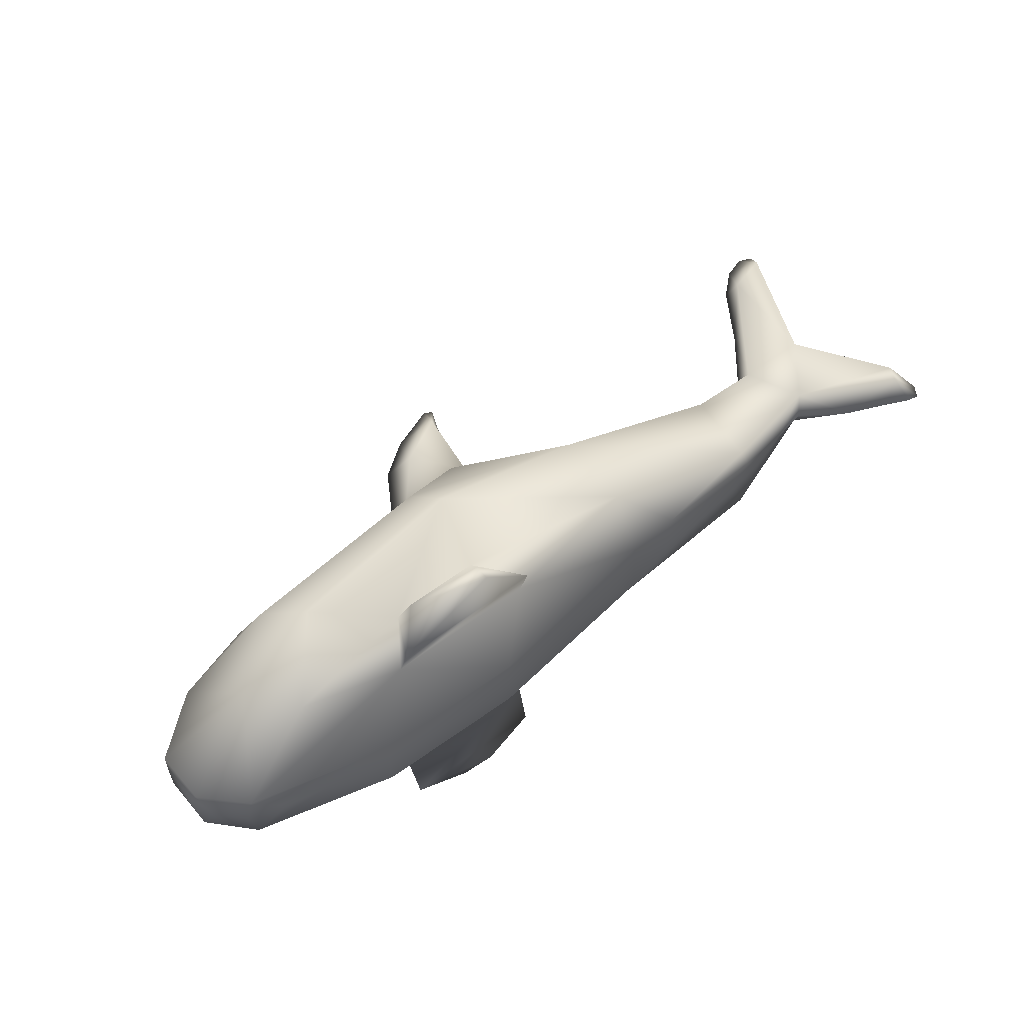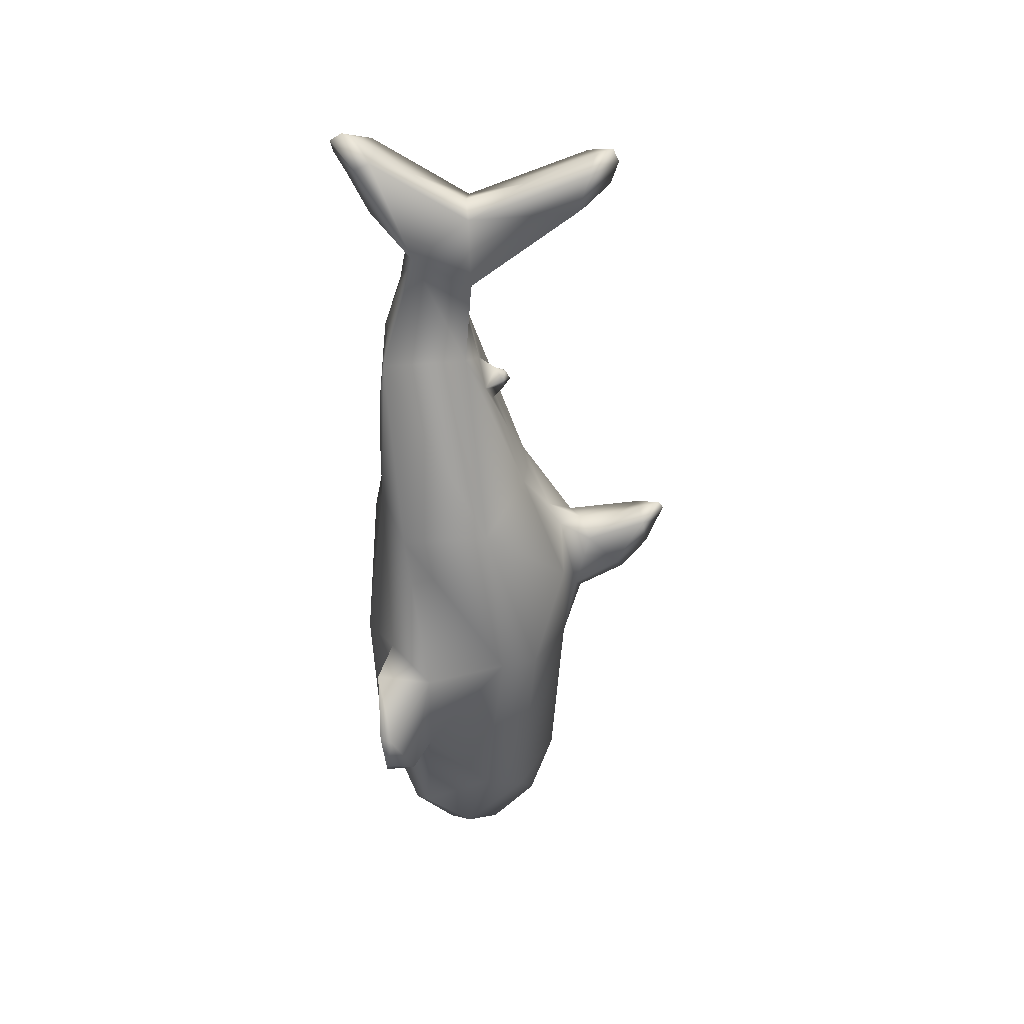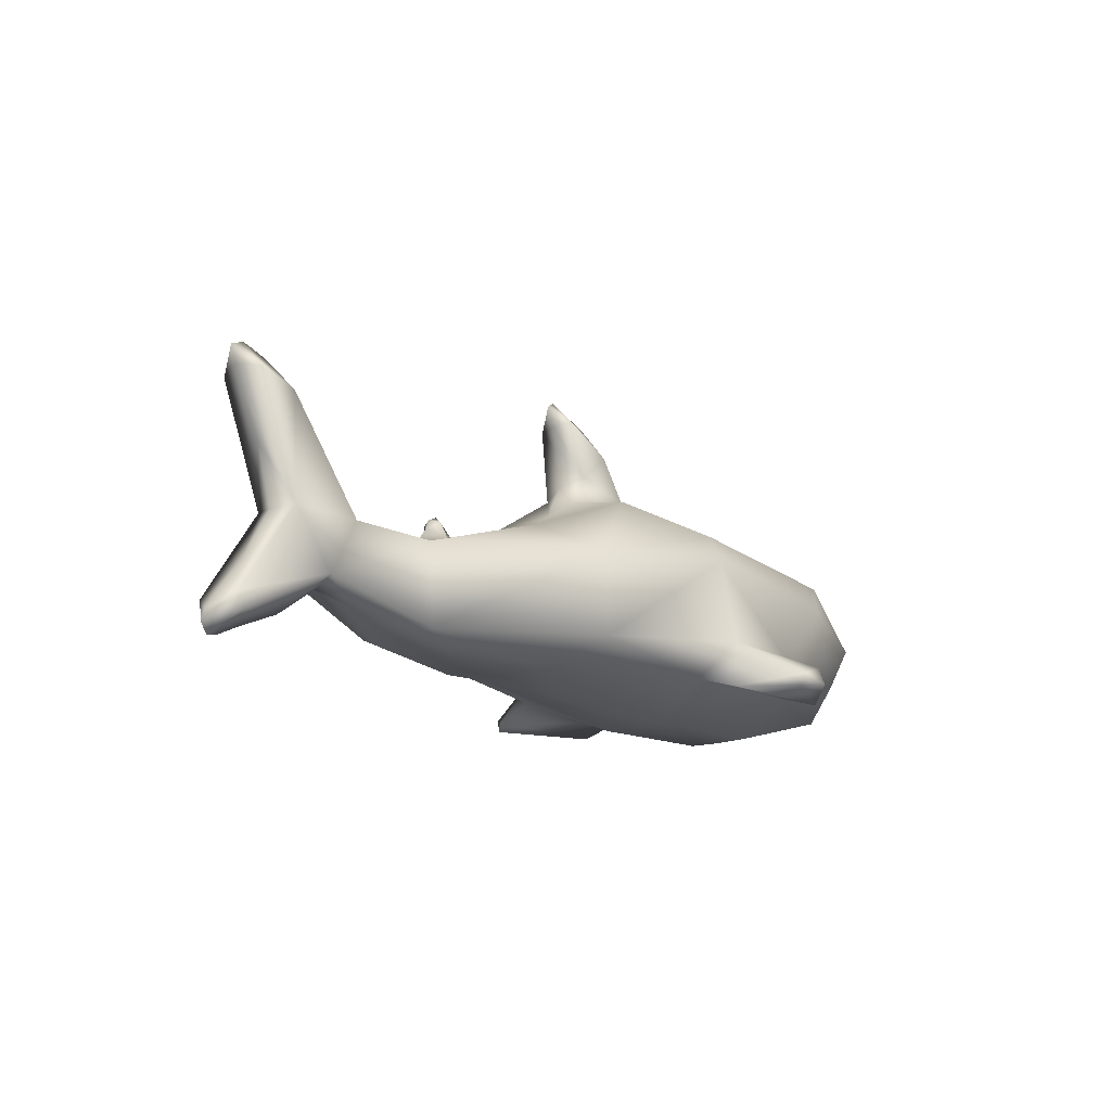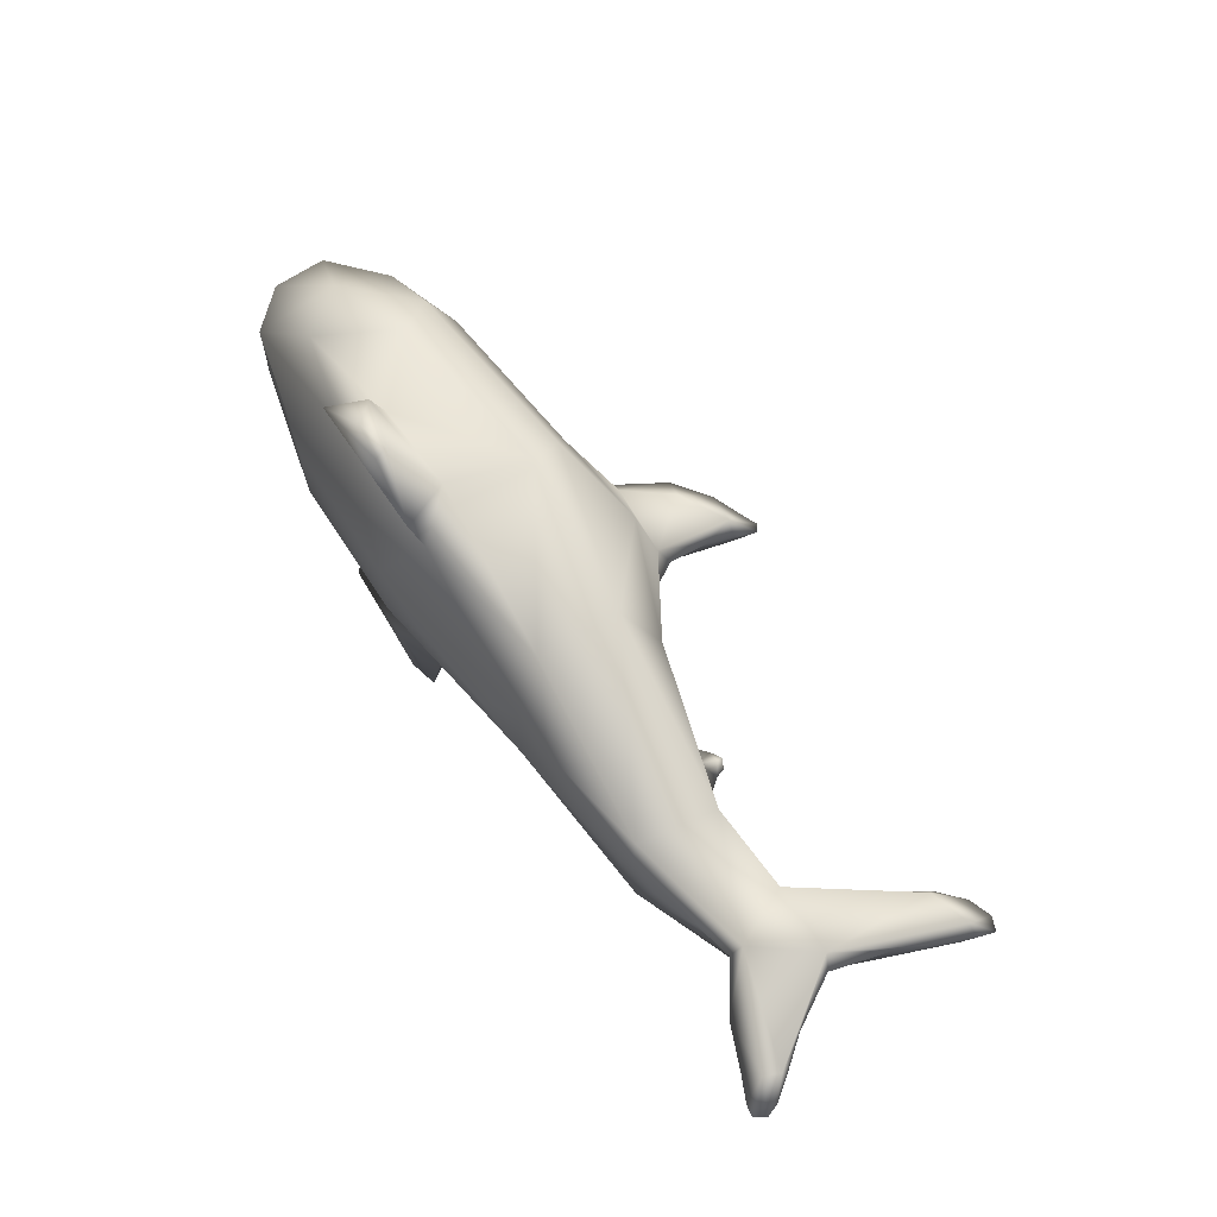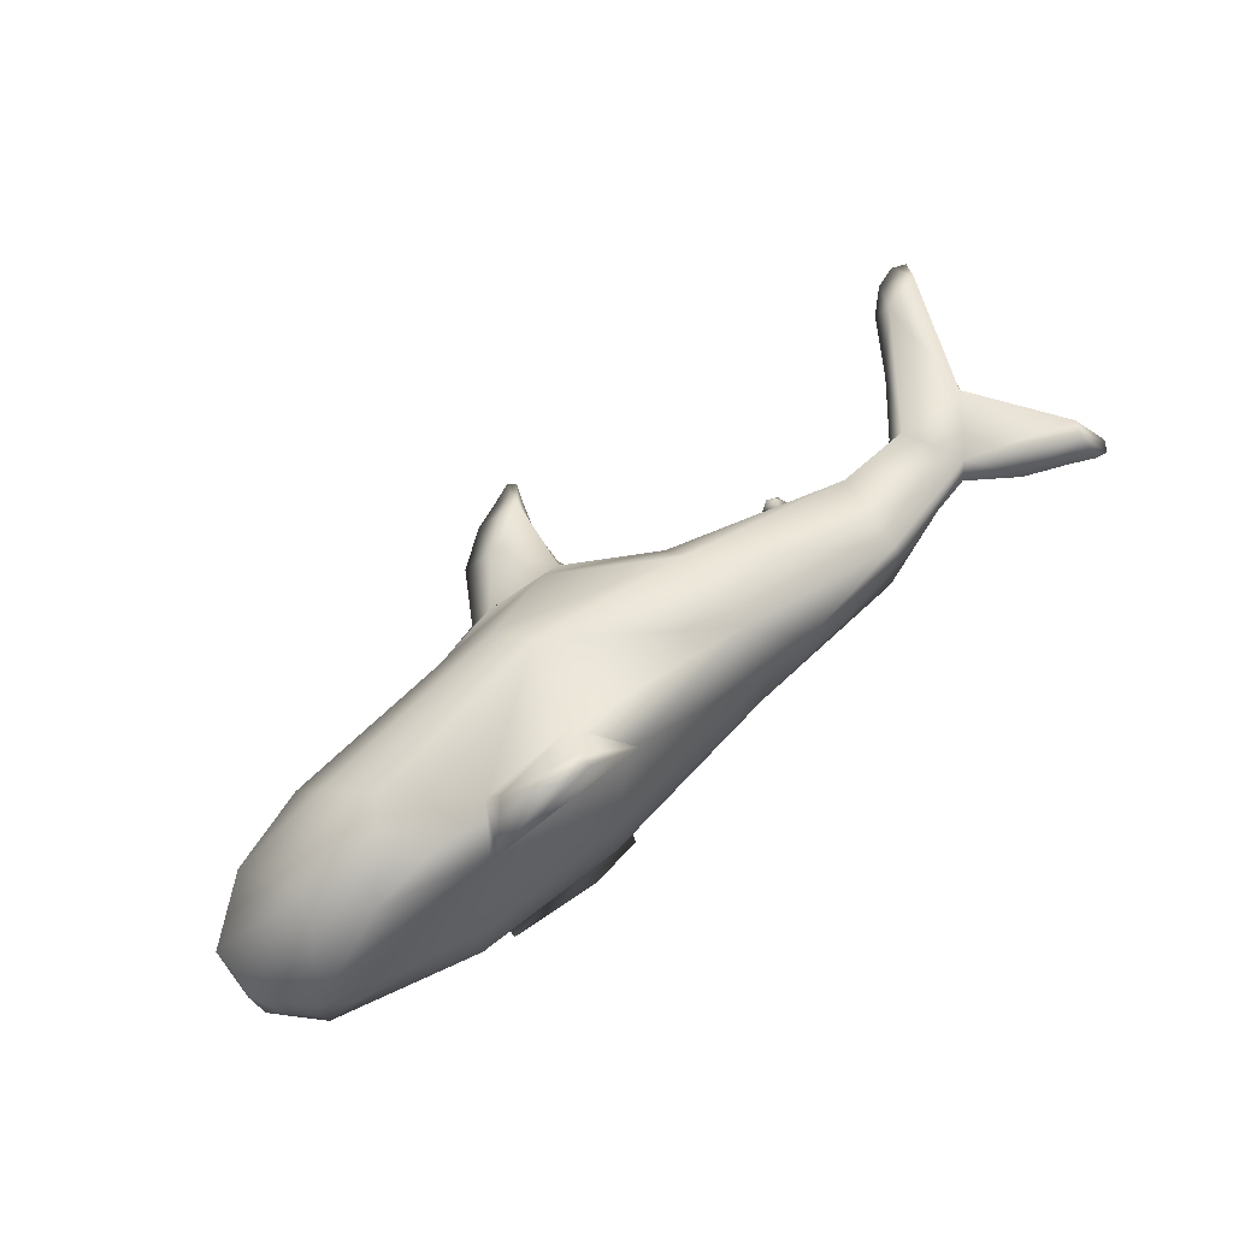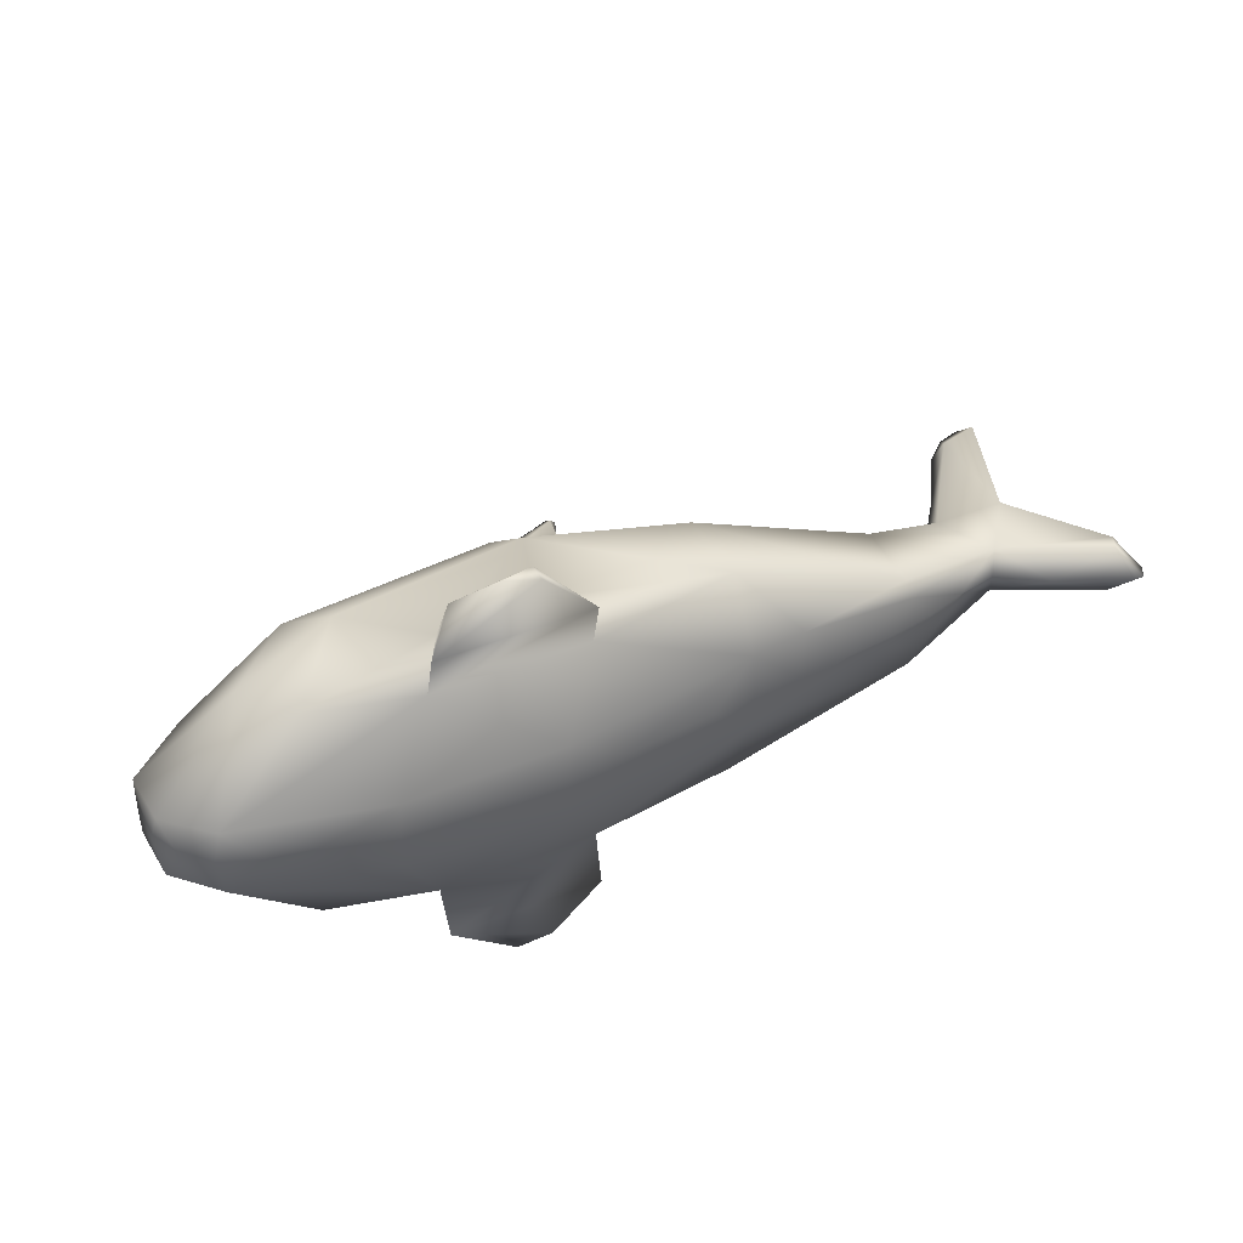
<metadata>
{"format":"obj","ext":"obj","renderer":"f3d","projection":"perspective","resolution":1024,"background":"white","views":[{"elev":58.1,"azim":-38.4,"up":"+Z"},{"elev":-50.2,"azim":90.8,"up":"+Z"},{"elev":-15.3,"azim":130.1,"up":"+Y"},{"elev":63.2,"azim":56.0,"up":"+Z"},{"elev":70.0,"azim":-39.4,"up":"+Z"},{"elev":39.9,"azim":-27.4,"up":"+Z"}]}
</metadata>
<code>
o Plane_Plane.001
v -0.2829 -0.412 0.1389
v -0.1198 0.4796 0.07305
v 0.1646 0.451 0.08781
v 0.6308 -0.3178 0.1838
v 1.084 -0.2822 0.1315
v 1.892 -0.3387 0.09574
v 1.918 -0.2827 0.09634
v -1.537 -0.1041 0.1191
v 0.2033 0.7306 0.08298
v 0.9209 0.1774 0.041
v 0.4347 -0.3162 0.156
v 0.8986 0.1104 0.06169
v 1.511 -0.1456 0.09506
v 1.415 0.07313 0.09359
v 1.681 0.06568 0.09748
v 1.706 0.4662 0.09649
v 1.859 0.507 0.09688
v -1.326 0.2737 0.1319
v 0.01688 0.6371 0.08751
v 0.07132 0.4167 0.2204
v 0.477 0.2533 0.1138
v 1.107 0.04205 0.1759
v -0.3686 0.4161 0.1282
v -1.023 0.3659 0.1292
v -0.8531 -0.3984 0.1305
v 0.4196 -0.2088 0.4354
v 1.064 -0.2581 0.1998
v 0.4305 0.1071 0.4196
v -1.39 -0.2581 0.1258
v -1.543 0.1018 0.1151
v -0.1356 -0.2928 0.4245
v -0.9738 0.2273 0.4307
v -0.2182 0.2945 0.4378
v -0.6977 -0.2872 0.4252
v -1.076 -0.189 0.4287
v -1.213 -0.007082 0.4289
v -0.2557 -0.1425 0.5316
v -0.854 0.07854 0.5258
v -0.1616 0.1619 0.5292
v -0.6018 -0.1504 0.526
v -0.6964 -0.3372 0.596
v -0.1411 -0.3438 0.6016
v -0.5825 -0.2155 0.6899
v -0.3254 -0.3359 0.7742
v -0.4508 -0.3176 0.8001
v -0.3332 -0.2877 0.793
v -0.8936 0.3812 -0.000956
v -0.8597 -0.3995 -0.00148
v -0.5158 0.4027 -0.000507
v -0.5001 -0.4099 -0.001075
v -0.3409 0.4263 -0.000288
v -0.2828 -0.4133 -0.000828
v -0.1883 0.4931 -6.5e-05
v -0.07165 -0.3936 -0.000571
v 0.2609 0.3608 0.000356
v 0.2715 -0.3595 -0.000152
v 0.4637 0.2704 0.000523
v 0.4534 -0.3096 9.2e-05
v 0.6502 0.1999 0.000687
v 0.6183 -0.324 0.000271
v 0.8132 0.1372 0.000828
v 0.8053 -0.3136 0.000493
v 1.007 0.08648 0.001014
v 1.008 -0.2901 0.000743
v 1.176 0.05142 0.001182
v 1.184 -0.2566 0.00097
v 1.325 0.06052 0.00136
v 1.341 -0.2095 0.001183
v 1.396 0.1032 0.001473
v 1.492 -0.1795 0.001378
v 1.55 0.2972 0.00179
v 1.715 0.05529 0.001804
v 1.684 0.5048 0.002094
v 1.777 0.2754 0.002035
v 1.777 0.5872 0.00226
v 1.856 0.4363 0.002242
v 1.862 0.6145 0.002377
v 1.892 0.5272 0.002348
v 1.915 0.5927 0.002422
v 1.665 -0.3023 0.00149
v 1.824 -0.1371 0.001791
v 1.83 -0.3735 0.001627
v 1.923 -0.2644 0.001813
v 1.921 -0.4169 0.0017
v 1.974 -0.3358 0.001819
v 1.963 -0.4252 0.001742
v 1.99 -0.3818 0.001805
v -1.09 0.3538 -0.001201
v -1.101 -0.3309 -0.001707
v -1.247 0.3105 -0.001412
v -1.272 -0.2939 -0.001877
v -1.388 0.2365 -0.001627
v -1.412 -0.2479 -0.002005
v -1.478 0.1635 -0.001784
v -1.5 -0.1607 -0.002043
v -1.544 0.09975 -0.001906
v -1.55 -0.05508 -0.002025
v -0.07905 0.6725 0.00019
v 0.1914 0.489 0.000369
v 0.05588 0.7672 0.000413
v 0.2018 0.6398 0.000489
v 0.1693 0.8084 0.000574
v 0.2335 0.7362 0.000595
v 0.235 0.834 0.000667
v 0.2641 0.8148 0.000687
v 0.8682 0.1827 0.000924
v 0.9562 0.1521 0.001004
v 0.9056 0.2059 0.000984
v 0.9436 0.1881 0.001015
v -0.2826 -0.4118 -0.1406
v -0.1066 0.4722 -0.08099
v 0.219 0.4075 -0.07889
v 0.4484 -0.3156 -0.1575
v 1.513 -0.1448 -0.09428
v 1.709 0.4645 -0.09315
v 1.892 -0.3386 -0.09229
v 1.918 -0.2825 -0.09276
v -1.536 -0.1039 -0.1232
v 0.1469 0.526 -0.08997
v 0.01708 0.6372 -0.08696
v 0.921 0.1774 -0.03904
v 0.4752 0.255 -0.1123
v 0.9 0.1108 -0.06026
v 1.397 0.06849 -0.09272
v 1.681 0.06581 -0.09393
v 1.859 0.5072 -0.09229
v -1.326 0.2739 -0.135
v 0.2138 0.7472 -0.07239
v 0.07182 0.417 -0.2201
v 1.113 0.04139 -0.174
v -0.3437 0.4204 -0.1196
v -1.023 0.3661 -0.1314
v -1.389 -0.258 -0.1298
v -0.8528 -0.3982 -0.1334
v 0.4333 0.1079 -0.4176
v 1.094 -0.2732 -0.1734
v -1.542 0.102 -0.1189
v -0.1345 -0.2922 -0.4259
v -0.9728 0.2279 -0.433
v 0.4241 -0.2175 -0.4279
v -0.2172 0.2951 -0.4383
v -0.7027 -0.2856 -0.4276
v -1.075 -0.1884 -0.4319
v -1.212 -0.00646 -0.4321
v -0.2453 -0.1425 -0.5339
v -0.8528 0.0793 -0.528
v -0.158 0.1633 -0.5294
v -0.6013 -0.1496 -0.5279
v -0.695 -0.3363 -0.5985
v -0.1397 -0.343 -0.6028
v -0.5809 -0.2145 -0.692
v -0.3236 -0.3348 -0.7758
v -0.449 -0.3165 -0.802
v -0.3314 -0.2866 -0.7946
f 64 5 62
f 99 3 55
f 72 15 81
f 66 5 64
f 83 7 85
f 70 13 68
f 49 23 51
f 85 7 87
f 102 9 104
f 88 24 47
f 69 14 71
f 89 29 91
f 106 10 108
f 58 11 56
f 92 18 90
f 91 29 93
f 73 16 75
f 96 30 94
f 95 8 97
f 77 17 79
f 14 15 16
f 2 20 3
f 2 3 19
f 11 4 26
f 20 28 21
f 5 13 27
f 2 23 20
f 4 27 26
f 27 22 28
f 5 27 4
f 33 39 28
f 34 40 35
f 25 34 29
f 46 44 42
f 78 126 79
f 136 64 62
f 125 72 81
f 136 66 64
f 99 119 101
f 100 120 98
f 82 116 84
f 101 119 103
f 117 83 85
f 50 110 52
f 105 128 104
f 84 116 86
f 114 70 68
f 131 49 51
f 117 85 87
f 69 124 67
f 128 102 104
f 52 110 54
f 132 88 47
f 109 121 108
f 72 125 74
f 107 121 109
f 133 89 91
f 115 71 73
f 121 106 108
f 113 58 56
f 127 92 90
f 74 125 76
f 133 91 93
f 115 73 75
f 113 60 58
f 70 114 80
f 137 96 94
f 61 123 59
f 118 95 97
f 126 77 79
f 115 126 125
f 129 111 112
f 128 119 120
f 135 129 122
f 130 114 136
f 2 98 53
f 130 136 135
f 113 140 136
f 147 141 135
f 139 146 144
f 148 142 143
f 137 144 118
f 142 134 133
f 132 139 127
f 138 145 140
f 154 153 151
f 151 153 149
f 152 154 150
f 78 79 17
f 6 80 82
f 49 24 23
f 3 101 9
f 7 81 15
f 22 63 12
f 25 50 1
f 100 98 19
f 5 68 13
f 82 84 6
f 67 22 14
f 101 103 9
f 9 100 19
f 6 87 7
f 23 53 51
f 50 52 1
f 105 104 9
f 84 86 6
f 103 105 9
f 69 67 14
f 52 54 1
f 12 107 10
f 89 25 29
f 12 106 61
f 54 11 1
f 24 90 18
f 109 108 10
f 16 71 14
f 72 74 15
f 107 109 10
f 21 55 3
f 74 76 15
f 11 60 4
f 18 94 30
f 17 76 78
f 21 59 57
f 95 29 8
f 17 75 16
f 30 97 8
f 4 62 5
f 70 80 13
f 7 13 6
f 61 59 12
f 3 20 21
f 14 13 15
f 16 15 17
f 13 22 27
f 19 3 9
f 36 29 35
f 12 21 22
f 34 1 31
f 31 11 26
f 21 28 22
f 23 33 20
f 32 36 38
f 26 27 28
f 36 18 30
f 30 8 36
f 32 23 24
f 20 33 28
f 39 40 37
f 24 18 32
f 29 34 35
f 26 39 37
f 43 37 40
f 41 40 34
f 38 35 40
f 38 33 32
f 31 26 37
f 34 42 41
f 46 43 45
f 43 41 45
f 42 37 46
f 41 44 45
f 44 46 45
f 99 112 119
f 111 98 120
f 116 80 114
f 49 132 47
f 81 117 125
f 63 130 123
f 50 134 110
f 68 136 114
f 67 130 65
f 100 128 120
f 87 116 117
f 128 103 119
f 131 53 111
f 107 123 121
f 89 134 48
f 71 124 69
f 123 106 121
f 54 113 56
f 90 132 127
f 55 122 112
f 94 127 137
f 126 76 125
f 122 59 123
f 95 133 93
f 75 126 115
f 97 137 118
f 62 113 136
f 125 124 115
f 122 129 112
f 114 117 116
f 119 111 120
f 133 144 143
f 130 124 114
f 130 122 123
f 111 129 131
f 110 142 138
f 113 138 140
f 130 135 122
f 129 141 131
f 135 136 140
f 144 127 139
f 139 131 141
f 135 141 129
f 148 147 145
f 143 142 133
f 140 147 135
f 151 145 154
f 149 148 151
f 143 146 148
f 146 141 147
f 138 149 150
f 145 150 154
f 149 152 150
f 153 154 152
f 2 19 98
f 6 13 80
f 49 47 24
f 3 99 101
f 7 83 81
f 22 65 63
f 25 48 50
f 5 66 68
f 67 65 22
f 9 102 100
f 6 86 87
f 23 2 53
f 12 63 107
f 89 48 25
f 12 10 106
f 54 56 11
f 24 88 90
f 16 73 71
f 21 57 55
f 11 58 60
f 18 92 94
f 17 15 76
f 21 12 59
f 95 93 29
f 17 77 75
f 30 96 97
f 4 60 62
f 7 15 13
f 13 14 22
f 36 8 29
f 34 25 1
f 31 1 11
f 36 32 18
f 32 33 23
f 39 38 40
f 26 28 39
f 43 46 37
f 41 43 40
f 38 36 35
f 38 39 33
f 34 31 42
f 42 31 37
f 41 42 44
f 109 108 106
f 99 55 112
f 111 53 98
f 116 82 80
f 49 131 132
f 81 83 117
f 63 65 130
f 50 48 134
f 68 66 136
f 67 124 130
f 100 102 128
f 87 86 116
f 128 105 103
f 131 51 53
f 107 63 123
f 89 133 134
f 71 115 124
f 123 61 106
f 54 110 113
f 90 88 132
f 55 57 122
f 94 92 127
f 126 78 76
f 122 57 59
f 95 118 133
f 75 77 126
f 97 96 137
f 62 60 113
f 125 114 124
f 114 125 117
f 119 112 111
f 133 118 144
f 110 134 142
f 113 110 138
f 144 137 127
f 139 132 131
f 148 146 147
f 140 145 147
f 151 148 145
f 149 142 148
f 143 144 146
f 146 139 141
f 138 142 149
f 145 138 150
f 149 153 152

</code>
